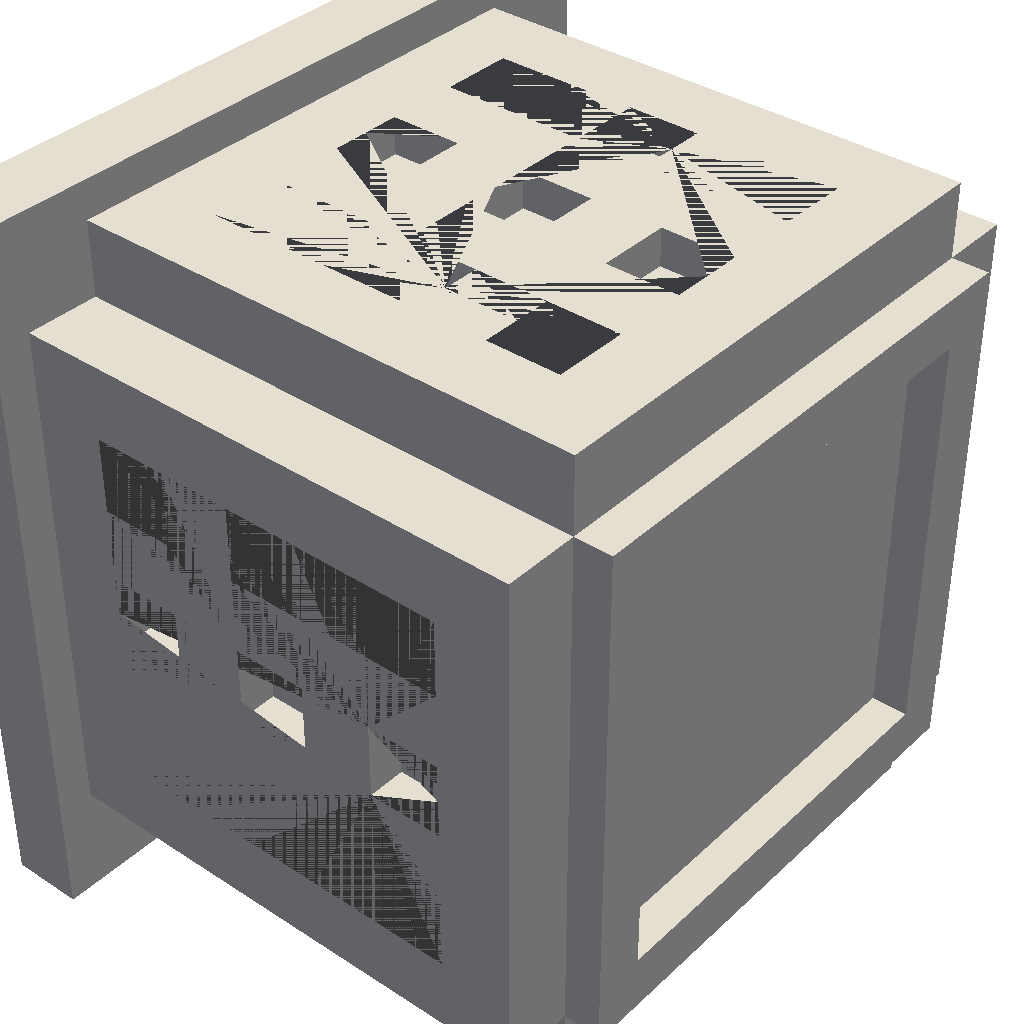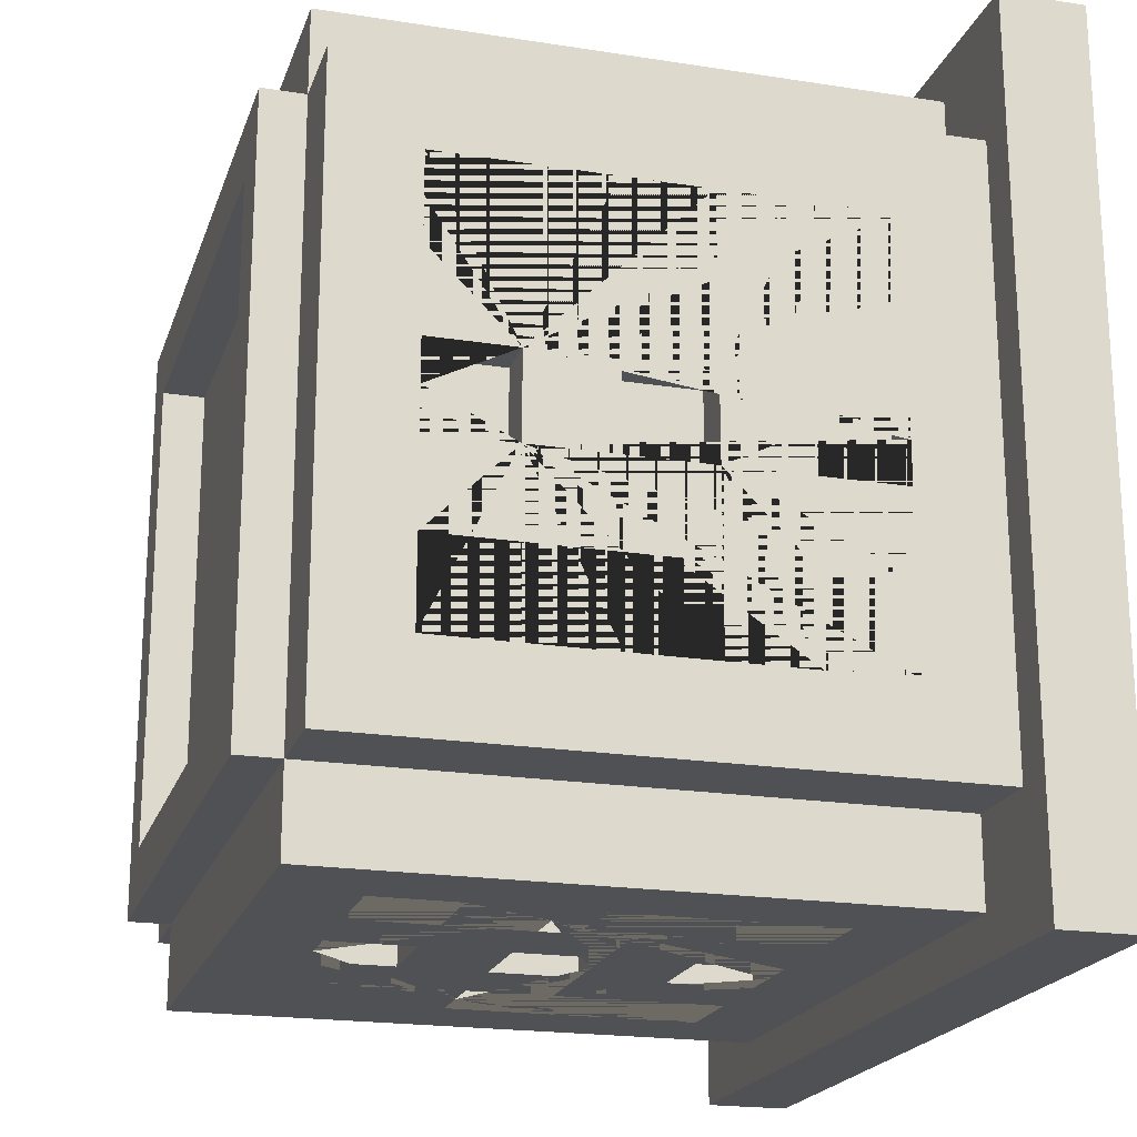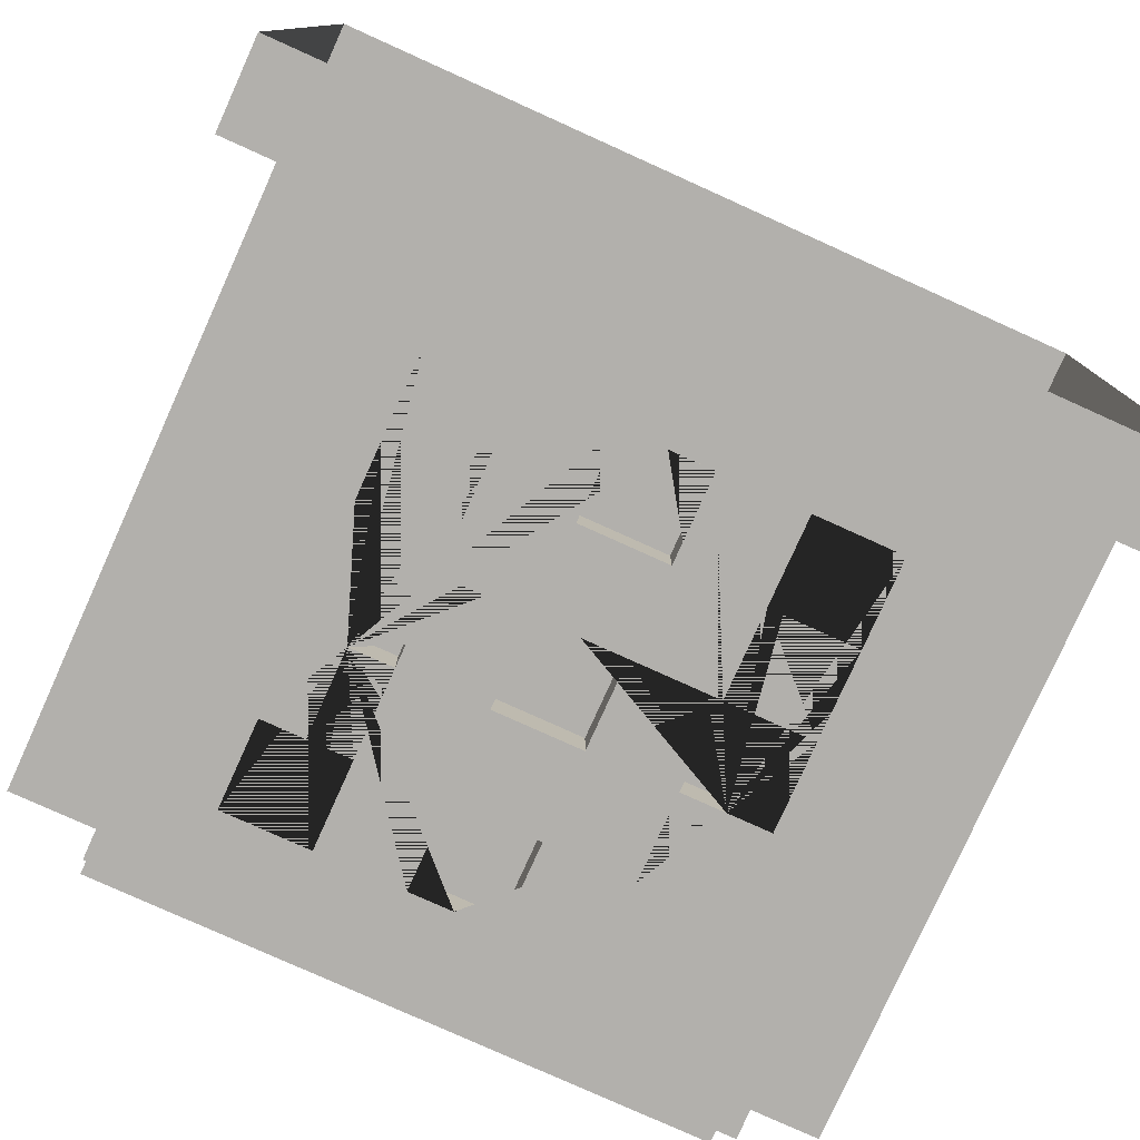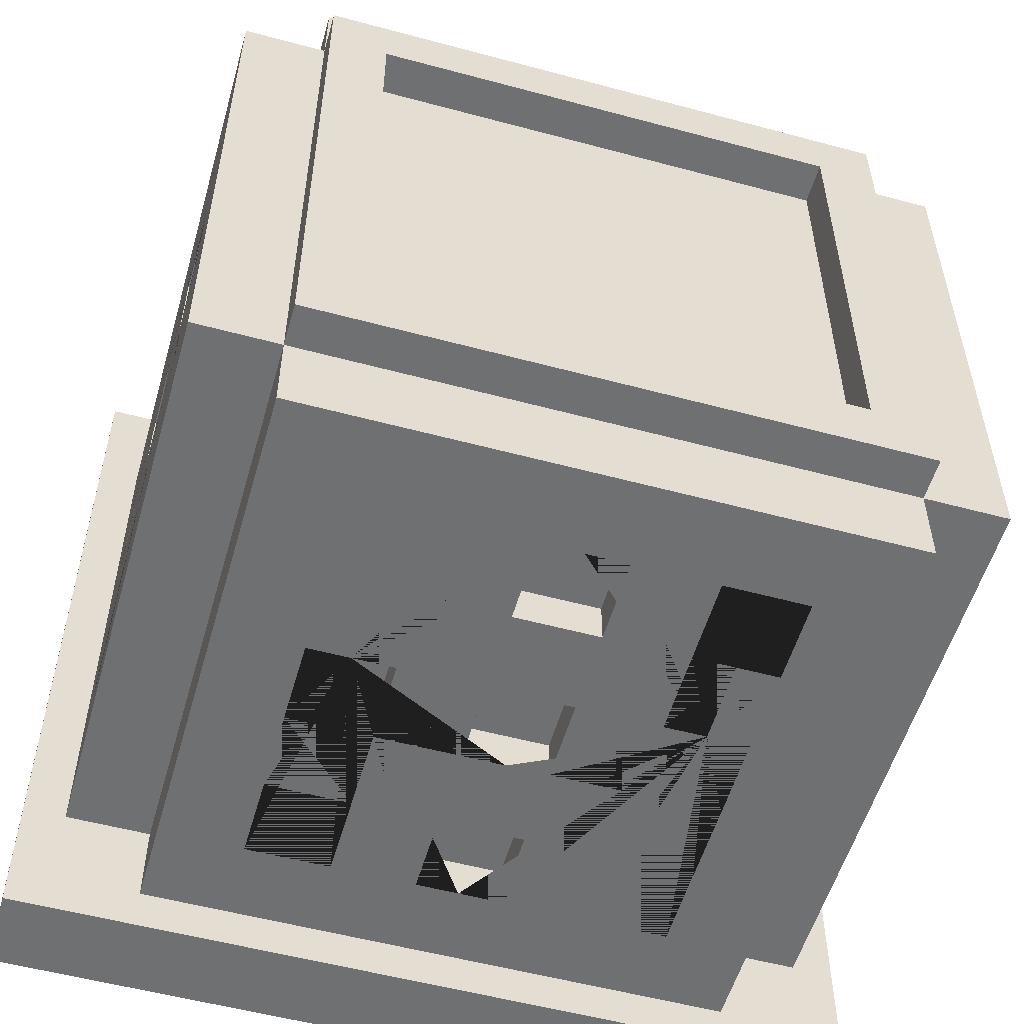
<metadata>
{"format":"obj","ext":"obj","renderer":"f3d","projection":"perspective","resolution":1024,"background":"white","views":[{"elev":36.8,"azim":130.1,"up":"+Z"},{"elev":-20.2,"azim":-106.0,"up":"+Z"},{"elev":-78.8,"azim":-24.3,"up":"+Z"},{"elev":-54.8,"azim":164.1,"up":"+Z"}]}
</metadata>
<code>
o Building_1_Base_(Blue)
v 1 0.2 -1
v 1 0 -1
v 1 0.2 1
v 1 0 1
v -1 0.2 -1
v -1 0 -1
v -1 0.2 1
v -1 0 1
v -0.56 1.6 0.56
v -0.8 1.2 0.5
v -0.8 1.4 0.5
v -0.7 0.2 0.7
v 0 1.6 0.56
v -0.5 1.2 0.8
v -0.8 1.2 0.3
v -0.5 1.4 0.8
v -0.8 1.4 0.3
v -0.56 1.6 0
v -0.8 1.2 0.1
v -0.8 1.4 0.1
v -0.3 1.2 0.8
v -0.3 1.4 0.8
v -0.7 0.2 0.9
v -0.7 1.6 0.9
v 0 1.6 0.9
v -0.1 1.2 0.8
v -0.8 0.8 0.5
v -0.1 1.4 0.8
v -0.8 1 0.5
v 0 0.2 0.9
v -0.9 0.2 0
v -0.9 0.2 0.7
v -0.8 0.8 0.3
v -0.9 1.6 0.7
v -0.9 1.6 0
v -0.8 1 0.3
v -0.5 0.8 0.8
v -0.5 1 0.8
v -0.8 0.8 0.1
v -0.3 0.8 0.8
v -0.8 1 0.1
v -0.3 1 0.8
v -0.1 0.8 0.8
v -0.1 1 0.8
v -0.5 0.4 0.8
v -0.5 0.6 0.8
v -0.3 0.4 0.8
v -0.3 0.6 0.8
v -0.8 0.4 0.5
v -0.1 0.4 0.8
v -0.8 0.6 0.5
v -0.1 0.6 0.8
v 0 1.2 0.8
v 0 1 0.8
v 0 1.4 0.8
v -0.8 0.4 0.3
v -0.8 0.6 0.3
v 0 1.4 0.9
v 0 1.2 0.9
v 0 0.8 0.8
v 0 0.6 0.8
v -0.8 0.4 0.1
v 0 0.4 0.8
v -0.8 0.6 0.1
v 0 0.4 0.9
v 0 0.6 0.9
v 0 0.8 0.9
v 0 1 0.9
v -0.5 1.2 0.9
v -0.5 1.4 0.9
v -0.4 1.2 0.9
v -0.4 1 0.9
v -0.3 0.8 0.9
v -0.3 0.8 0.9
v -0.1 0.4 0.9
v -0.3 1 0.9
v -0.3 1.2 0.9
v -0.3 1.4 0.9
v -0.1 0.8 0.9
v -0.1 0.6 0.9
v -0.1 1 0.9
v -0.1 1.2 0.9
v -0.1 1.4 0.9
v -0.5 0.4 0.9
v -0.5 0.6 0.9
v -0.5 0.8 0.9
v -0.5 1 0.9
v -0.3 0.6 0.9
v -0.3 0.4 0.9
v -0.8 0.4 0
v -0.8 0.6 0
v -0.8 0.8 0
v -0.9 0.4 0
v -0.9 0.6 0
v -0.8 1.4 0
v -0.8 1.2 0
v -0.8 1 0
v -0.9 0.8 0
v -0.9 1 0
v -0.9 1.2 0
v -0.9 1.4 0
v -0.9 0.6 0.5
v -0.9 0.8 0.5
v -0.9 1.2 0.5
v -0.9 1 0.5
v -0.9 1.4 0.5
v -0.9 1.4 0.1
v -0.9 1.2 0.3
v -0.9 1.4 0.3
v -0.9 1 0.3
v -0.9 0.4 0.5
v -0.9 0.4 0.1
v -0.9 0.4 0.3
v -0.9 0.6 0.1
v -0.9 0.6 0.3
v -0.9 0.8 0.3
v -0.9 1 0.1
v -0.9 1.2 0.1
v -0.9 0.8 0.1
v 0.56 1.6 0.56
v 0.8 1.2 0.5
v 0.8 1.4 0.5
v 0.7 0.2 0.7
v 0.5 1.2 0.8
v 0.8 1.2 0.3
v 0.5 1.4 0.8
v 0.8 1.4 0.3
v 0.56 1.6 0
v 0.8 1.2 0.1
v 0.8 1.4 0.1
v 0.3 1.2 0.8
v 0.3 1.4 0.8
v 0.7 0.2 0.9
v 0.7 1.6 0.9
v 0.1 1.2 0.8
v 0.8 0.8 0.5
v 0.1 1.4 0.8
v 0.8 1 0.5
v 0.9 0.2 0
v 0.9 0.2 0.7
v 0.8 0.8 0.3
v 0.9 1.6 0.7
v 0.9 1.6 0
v 0.8 1 0.3
v 0.5 0.8 0.8
v 0.5 1 0.8
v 0.8 0.8 0.1
v 0.3 0.8 0.8
v 0.8 1 0.1
v 0.3 1 0.8
v 0.1 0.8 0.8
v 0.1 1 0.8
v 0.5 0.4 0.8
v 0.5 0.6 0.8
v 0.3 0.4 0.8
v 0.3 0.6 0.8
v 0.8 0.4 0.5
v 0.1 0.4 0.8
v 0.8 0.6 0.5
v 0.1 0.6 0.8
v 0.8 0.4 0.3
v 0.8 0.6 0.3
v 0.8 0.4 0.1
v 0.8 0.6 0.1
v 0.5 1.2 0.9
v 0.5 1.4 0.9
v 0.4 1.2 0.9
v 0.4 1 0.9
v 0.3 0.8 0.9
v 0.3 0.8 0.9
v 0.1 0.4 0.9
v 0.3 1 0.9
v 0.3 1.2 0.9
v 0.3 1.4 0.9
v 0.1 0.8 0.9
v 0.1 0.6 0.9
v 0.1 1 0.9
v 0.1 1.2 0.9
v 0.1 1.4 0.9
v 0.5 0.4 0.9
v 0.5 0.6 0.9
v 0.5 0.8 0.9
v 0.5 1 0.9
v 0.3 0.6 0.9
v 0.3 0.4 0.9
v 0.8 0.4 0
v 0.8 0.6 0
v 0.8 0.8 0
v 0.9 0.4 0
v 0.9 0.6 0
v 0.8 1.4 0
v 0.8 1.2 0
v 0.8 1 0
v 0.9 0.8 0
v 0.9 1 0
v 0.9 1.2 0
v 0.9 1.4 0
v 0.9 0.6 0.5
v 0.9 0.8 0.5
v 0.9 1.2 0.5
v 0.9 1 0.5
v 0.9 1.4 0.5
v 0.9 1.4 0.1
v 0.9 1.2 0.3
v 0.9 1.4 0.3
v 0.9 1 0.3
v 0.9 0.4 0.5
v 0.9 0.4 0.1
v 0.9 0.4 0.3
v 0.9 0.6 0.1
v 0.9 0.6 0.3
v 0.9 0.8 0.3
v 0.9 1 0.1
v 0.9 1.2 0.1
v 0.9 0.8 0.1
v -0.56 1.6 -0.56
v -0.8 1.2 -0.5
v -0.8 1.4 -0.5
v -0.7 0.2 -0.7
v 0 1.6 -0.56
v -0.5 1.2 -0.8
v -0.8 1.2 -0.3
v -0.5 1.4 -0.8
v -0.8 1.4 -0.3
v -0.8 1.2 -0.1
v -0.8 1.4 -0.1
v -0.3 1.2 -0.8
v -0.3 1.4 -0.8
v -0.7 0.2 -0.9
v -0.7 1.6 -0.9
v 0 1.6 -0.9
v -0.1 1.2 -0.8
v -0.8 0.8 -0.5
v -0.1 1.4 -0.8
v -0.8 1 -0.5
v 0 0.2 -0.9
v -0.9 0.2 -0.7
v -0.8 0.8 -0.3
v -0.9 1.6 -0.7
v -0.8 1 -0.3
v -0.5 0.8 -0.8
v -0.5 1 -0.8
v -0.8 0.8 -0.1
v -0.3 0.8 -0.8
v -0.8 1 -0.1
v -0.3 1 -0.8
v -0.1 0.8 -0.8
v -0.1 1 -0.8
v -0.5 0.4 -0.8
v -0.5 0.6 -0.8
v -0.3 0.4 -0.8
v -0.3 0.6 -0.8
v -0.8 0.4 -0.5
v -0.1 0.4 -0.8
v -0.8 0.6 -0.5
v -0.1 0.6 -0.8
v 0 1.2 -0.8
v 0 1 -0.8
v 0 1.4 -0.8
v -0.8 0.4 -0.3
v -0.8 0.6 -0.3
v 0 1.4 -0.9
v 0 1.2 -0.9
v 0 0.8 -0.8
v 0 0.6 -0.8
v -0.8 0.4 -0.1
v 0 0.4 -0.8
v -0.8 0.6 -0.1
v 0 0.4 -0.9
v 0 0.6 -0.9
v 0 0.8 -0.9
v 0 1 -0.9
v -0.5 1.2 -0.9
v -0.5 1.4 -0.9
v -0.4 1.2 -0.9
v -0.4 1 -0.9
v -0.3 0.8 -0.9
v -0.3 0.8 -0.9
v -0.1 0.4 -0.9
v -0.3 1 -0.9
v -0.3 1.2 -0.9
v -0.3 1.4 -0.9
v -0.1 0.8 -0.9
v -0.1 0.6 -0.9
v -0.1 1 -0.9
v -0.1 1.2 -0.9
v -0.1 1.4 -0.9
v -0.5 0.4 -0.9
v -0.5 0.6 -0.9
v -0.5 0.8 -0.9
v -0.5 1 -0.9
v -0.3 0.6 -0.9
v -0.3 0.4 -0.9
v -0.9 0.6 -0.5
v -0.9 0.8 -0.5
v -0.9 1.2 -0.5
v -0.9 1 -0.5
v -0.9 1.4 -0.5
v -0.9 1.4 -0.1
v -0.9 1.2 -0.3
v -0.9 1.4 -0.3
v -0.9 1 -0.3
v -0.9 0.4 -0.5
v -0.9 0.4 -0.1
v -0.9 0.4 -0.3
v -0.9 0.6 -0.1
v -0.9 0.6 -0.3
v -0.9 0.8 -0.3
v -0.9 1 -0.1
v -0.9 1.2 -0.1
v -0.9 0.8 -0.1
v 0.56 1.6 -0.56
v 0.8 1.2 -0.5
v 0.8 1.4 -0.5
v 0.7 0.2 -0.7
v 0.5 1.2 -0.8
v 0.8 1.2 -0.3
v 0.5 1.4 -0.8
v 0.8 1.4 -0.3
v 0.8 1.2 -0.1
v 0.8 1.4 -0.1
v 0.3 1.2 -0.8
v 0.3 1.4 -0.8
v 0.7 0.2 -0.9
v 0.7 1.6 -0.9
v 0.1 1.2 -0.8
v 0.8 0.8 -0.5
v 0.1 1.4 -0.8
v 0.8 1 -0.5
v 0.9 0.2 -0.7
v 0.8 0.8 -0.3
v 0.9 1.6 -0.7
v 0.8 1 -0.3
v 0.5 0.8 -0.8
v 0.5 1 -0.8
v 0.8 0.8 -0.1
v 0.3 0.8 -0.8
v 0.8 1 -0.1
v 0.3 1 -0.8
v 0.1 0.8 -0.8
v 0.1 1 -0.8
v 0.5 0.4 -0.8
v 0.5 0.6 -0.8
v 0.3 0.4 -0.8
v 0.3 0.6 -0.8
v 0.8 0.4 -0.5
v 0.1 0.4 -0.8
v 0.8 0.6 -0.5
v 0.1 0.6 -0.8
v 0.8 0.4 -0.3
v 0.8 0.6 -0.3
v 0.8 0.4 -0.1
v 0.8 0.6 -0.1
v 0.5 1.2 -0.9
v 0.5 1.4 -0.9
v 0.4 1.2 -0.9
v 0.4 1 -0.9
v 0.3 0.8 -0.9
v 0.3 0.8 -0.9
v 0.1 0.4 -0.9
v 0.3 1 -0.9
v 0.3 1.2 -0.9
v 0.3 1.4 -0.9
v 0.1 0.8 -0.9
v 0.1 0.6 -0.9
v 0.1 1 -0.9
v 0.1 1.2 -0.9
v 0.1 1.4 -0.9
v 0.5 0.4 -0.9
v 0.5 0.6 -0.9
v 0.5 0.8 -0.9
v 0.5 1 -0.9
v 0.3 0.6 -0.9
v 0.3 0.4 -0.9
v 0.9 0.6 -0.5
v 0.9 0.8 -0.5
v 0.9 1.2 -0.5
v 0.9 1 -0.5
v 0.9 1.4 -0.5
v 0.9 1.4 -0.1
v 0.9 1.2 -0.3
v 0.9 1.4 -0.3
v 0.9 1 -0.3
v 0.9 0.4 -0.5
v 0.9 0.4 -0.1
v 0.9 0.4 -0.3
v 0.9 0.6 -0.1
v 0.9 0.6 -0.3
v 0.9 0.8 -0.3
v 0.9 1 -0.1
v 0.9 1.2 -0.1
v 0.9 0.8 -0.1
v -0.7 1.6 0.7
v 0 1.6 0.7
v -0.7 1.6 0
v 0.7 1.6 0.7
v 0.7 1.6 0
v -0.7 1.6 -0.7
v 0 1.6 -0.7
v 0.7 1.6 -0.7
v -0.7 1.7 0.7
v -0 1.7 0.7
v -0.7 1.7 0
v 0.7 1.7 0.7
v 0.7 1.7 0
v -0.7 1.7 -0.7
v -0 1.7 -0.7
v 0.7 1.7 -0.7
v -0.56 1.7 0.56
v -0 1.7 0.56
v -0.56 1.7 0
v 0.56 1.7 0.56
v 0.56 1.7 0
v -0.56 1.7 -0.56
v -0 1.7 -0.56
v 0.56 1.7 -0.56
f 1 5 7 3
f 4 3 7 8
f 8 7 5 6
f 2 1 3 4
f 6 5 1 2
f 81 76 74 79
f 71 72 76 77
f 86 85 88 73
f 72 71 69 70 78 77 76 81 68 59 82 83 58 25 24 23 30 65 75 80 66 67 79 74 73 88 89 84 85 86 87
f 393 12 23 24
f 394 393 24 25
f 108 110 105 104
f 118 100 99 117 119 116 110 108 109 106 104 105 103 102 111 113 112 93 31 32 34 35 101 107
f 119 98 94 114 112 113 115 102 103 116
f 393 395 35 34
f 12 393 34 32
f 14 16 70 69
f 14 21 22 16
f 22 21 77 78
f 71 77 21 14 69
f 70 16 22 78
f 26 28 83 82
f 55 28 26 53
f 59 53 26 82
f 28 55 58 83
f 37 38 87 86
f 37 40 42 38
f 42 40 74 76
f 73 74 40 37 86
f 87 38 42 76 72
f 43 44 81 79
f 54 44 43 60
f 67 60 43 79
f 44 54 68 81
f 45 46 85 84
f 45 47 48 46
f 48 47 89 88
f 89 47 45 84
f 85 46 48 88
f 50 52 80 75
f 61 52 50 63
f 65 63 50 75
f 52 61 66 80
f 11 10 104 106
f 15 17 109 108
f 15 10 11 17
f 10 15 108 104
f 17 11 106 109
f 20 19 118 107
f 96 19 20 95
f 100 118 19 96
f 101 95 20 107
f 29 27 103 105
f 33 36 110 116
f 33 27 29 36
f 27 33 116 103
f 36 29 105 110
f 41 39 119 117
f 39 41 97 92
f 39 92 98 119
f 99 97 41 117
f 51 49 111 102
f 56 57 115 113
f 56 49 51 57
f 49 56 113 111
f 57 51 102 115
f 64 62 112 114
f 90 62 64 91
f 62 90 93 112
f 94 91 64 114
f 177 175 170 172
f 167 173 172 168
f 182 169 184 181
f 168 183 182 181 180 185 184 169 170 175 67 66 176 171 65 30 133 134 25 58 179 178 59 68 177 172 173 174 166 165 167
f 396 134 133 123
f 394 25 134 396
f 204 200 201 206
f 214 203 197 143 142 140 139 189 208 209 207 198 199 201 200 202 205 204 206 212 215 213 195 196
f 215 212 199 198 211 209 208 210 190 194
f 396 142 143 397
f 123 140 142 396
f 124 165 166 126
f 124 126 132 131
f 132 174 173 131
f 167 165 124 131 173
f 166 174 132 126
f 135 178 179 137
f 55 53 135 137
f 59 178 135 53
f 137 179 58 55
f 145 182 183 146
f 145 146 150 148
f 150 172 170 148
f 169 182 145 148 170
f 183 168 172 150 146
f 151 175 177 152
f 54 60 151 152
f 67 175 151 60
f 152 177 68 54
f 153 180 181 154
f 153 154 156 155
f 156 184 185 155
f 185 180 153 155
f 181 184 156 154
f 158 171 176 160
f 61 63 158 160
f 65 171 158 63
f 160 176 66 61
f 122 202 200 121
f 125 204 205 127
f 125 127 122 121
f 121 200 204 125
f 127 205 202 122
f 130 203 214 129
f 192 191 130 129
f 196 192 129 214
f 197 203 130 191
f 138 201 199 136
f 141 212 206 144
f 141 144 138 136
f 136 199 212 141
f 144 206 201 138
f 149 213 215 147
f 147 188 193 149
f 147 215 194 188
f 195 213 149 193
f 159 198 207 157
f 161 209 211 162
f 161 162 159 157
f 157 207 209 161
f 162 211 198 159
f 164 210 208 163
f 186 187 164 163
f 163 208 189 186
f 190 210 164 187
f 285 283 278 280
f 275 281 280 276
f 290 277 292 289
f 276 291 290 289 288 293 292 277 278 283 271 270 284 279 269 236 229 230 231 262 287 286 263 272 285 280 281 282 274 273 275
f 398 230 229 219
f 399 231 230 398
f 300 296 297 302
f 310 299 101 35 239 237 31 93 304 305 303 294 295 297 296 298 301 300 302 308 311 309 99 100
f 311 308 295 294 307 305 304 306 94 98
f 398 239 35 395
f 219 237 239 398
f 221 273 274 223
f 221 223 228 227
f 228 282 281 227
f 275 273 221 227 281
f 274 282 228 223
f 232 286 287 234
f 259 257 232 234
f 263 286 232 257
f 234 287 262 259
f 241 290 291 242
f 241 242 246 244
f 246 280 278 244
f 277 290 241 244 278
f 291 276 280 246 242
f 247 283 285 248
f 258 264 247 248
f 271 283 247 264
f 248 285 272 258
f 249 288 289 250
f 249 250 252 251
f 252 292 293 251
f 293 288 249 251
f 289 292 252 250
f 254 279 284 256
f 265 267 254 256
f 269 279 254 267
f 256 284 270 265
f 218 298 296 217
f 222 300 301 224
f 222 224 218 217
f 217 296 300 222
f 224 301 298 218
f 226 299 310 225
f 96 95 226 225
f 100 96 225 310
f 101 299 226 95
f 235 297 295 233
f 238 308 302 240
f 238 240 235 233
f 233 295 308 238
f 240 302 297 235
f 245 309 311 243
f 243 92 97 245
f 243 311 98 92
f 99 309 245 97
f 255 294 303 253
f 260 305 307 261
f 260 261 255 253
f 253 303 305 260
f 261 307 294 255
f 268 306 304 266
f 90 91 268 266
f 266 304 93 90
f 94 306 268 91
f 366 361 359 364
f 356 357 361 362
f 371 370 373 358
f 357 356 354 355 363 362 361 366 272 263 367 368 262 231 325 324 236 269 360 365 270 271 364 359 358 373 374 369 370 371 372
f 400 315 324 325
f 399 400 325 231
f 381 383 378 377
f 391 196 195 390 392 389 383 381 382 379 377 378 376 375 384 386 385 189 139 330 332 143 197 380
f 392 194 190 387 385 386 388 375 376 389
f 400 397 143 332
f 315 400 332 330
f 316 318 355 354
f 316 322 323 318
f 323 322 362 363
f 356 362 322 316 354
f 355 318 323 363
f 326 328 368 367
f 259 328 326 257
f 263 257 326 367
f 328 259 262 368
f 334 335 372 371
f 334 337 339 335
f 339 337 359 361
f 358 359 337 334 371
f 372 335 339 361 357
f 340 341 366 364
f 258 341 340 264
f 271 264 340 364
f 341 258 272 366
f 342 343 370 369
f 342 344 345 343
f 345 344 374 373
f 374 344 342 369
f 370 343 345 373
f 347 349 365 360
f 265 349 347 267
f 269 267 347 360
f 349 265 270 365
f 314 313 377 379
f 317 319 382 381
f 317 313 314 319
f 313 317 381 377
f 319 314 379 382
f 321 320 391 380
f 192 320 321 191
f 196 391 320 192
f 197 191 321 380
f 329 327 376 378
f 331 333 383 389
f 331 327 329 333
f 327 331 389 376
f 333 329 378 383
f 338 336 392 390
f 336 338 193 188
f 336 188 194 392
f 195 193 338 390
f 348 346 384 375
f 350 351 388 386
f 350 346 348 351
f 346 350 386 384
f 351 348 375 388
f 353 352 385 387
f 186 352 353 187
f 352 186 189 385
f 190 187 353 387
f 18 9 13 120 128 312 220 216
f 414 415 416 408 407 406
f 312 128 413 416
f 413 412 404 405 408 416
f 395 393 401 403
f 220 312 416 415
f 18 216 414 411
f 409 411 414 406 403 401
f 410 409 401 402 404 412
f 398 395 403 406
f 13 9 409 410
f 400 399 407 408
f 394 396 404 402
f 9 18 411 409
f 120 13 410 412
f 397 400 408 405
f 393 394 402 401
f 128 120 412 413
f 396 397 405 404
f 216 220 415 414
f 399 398 406 407

</code>
